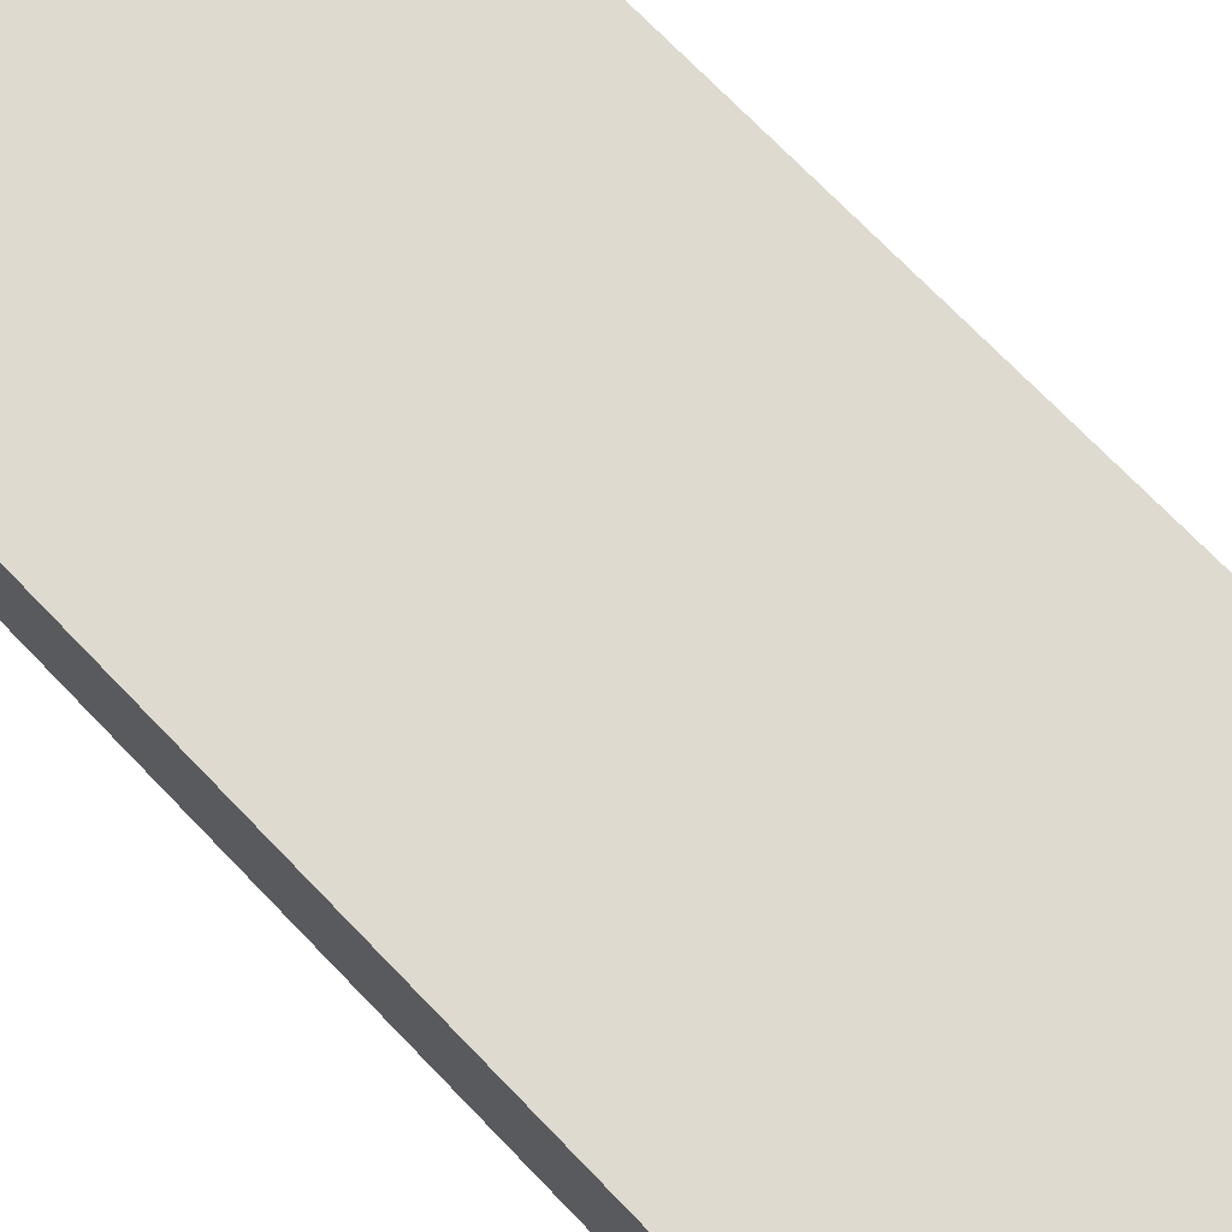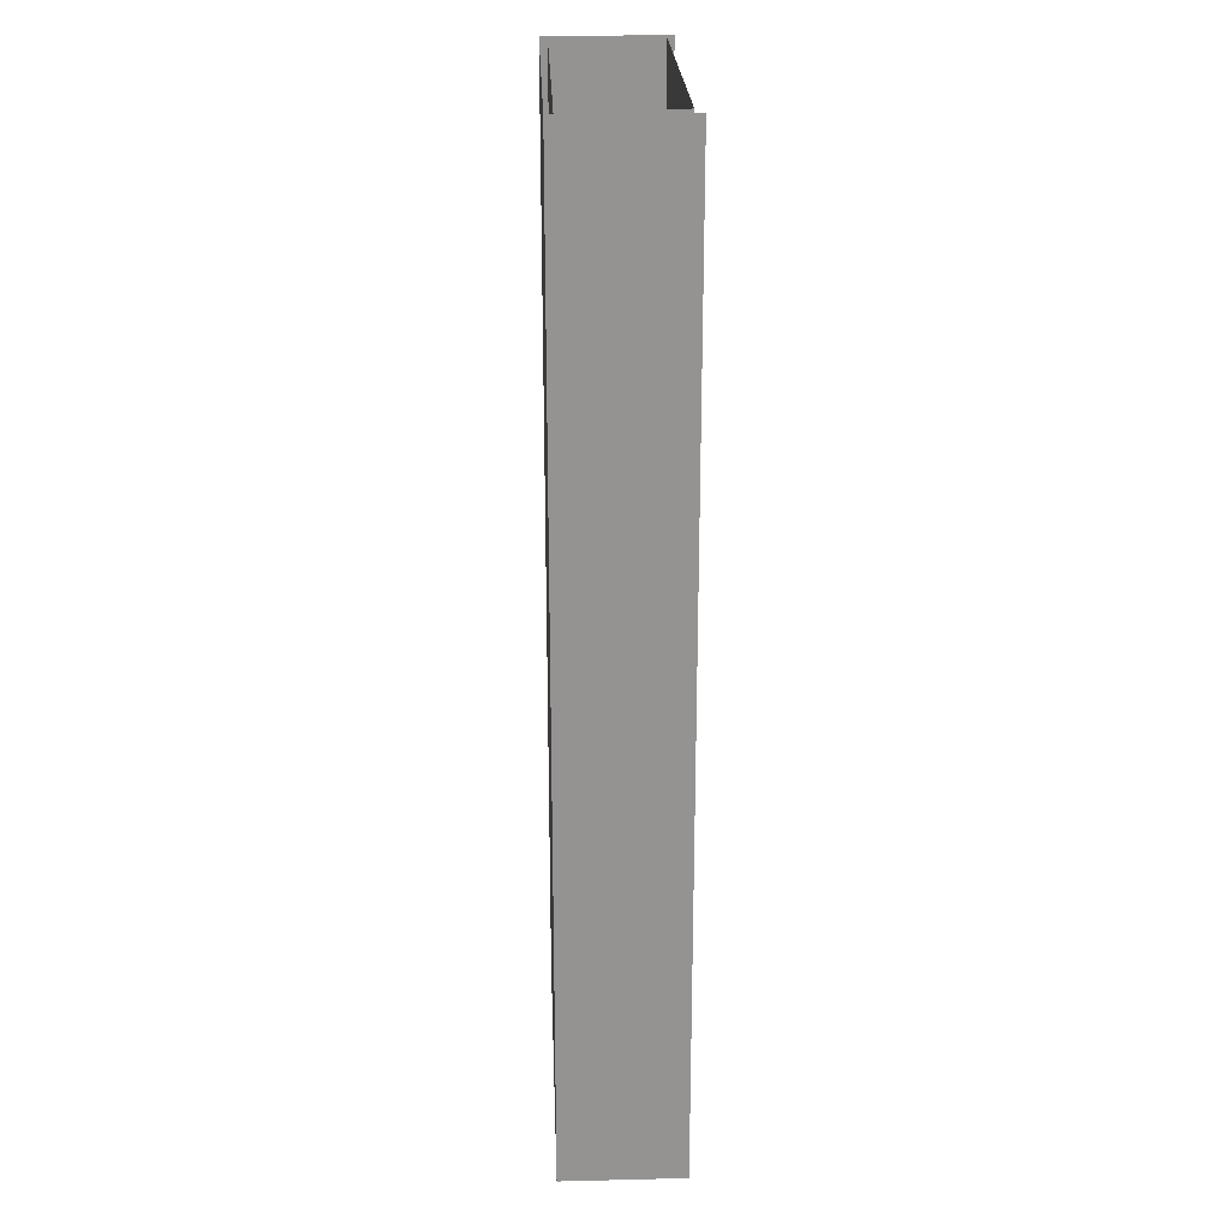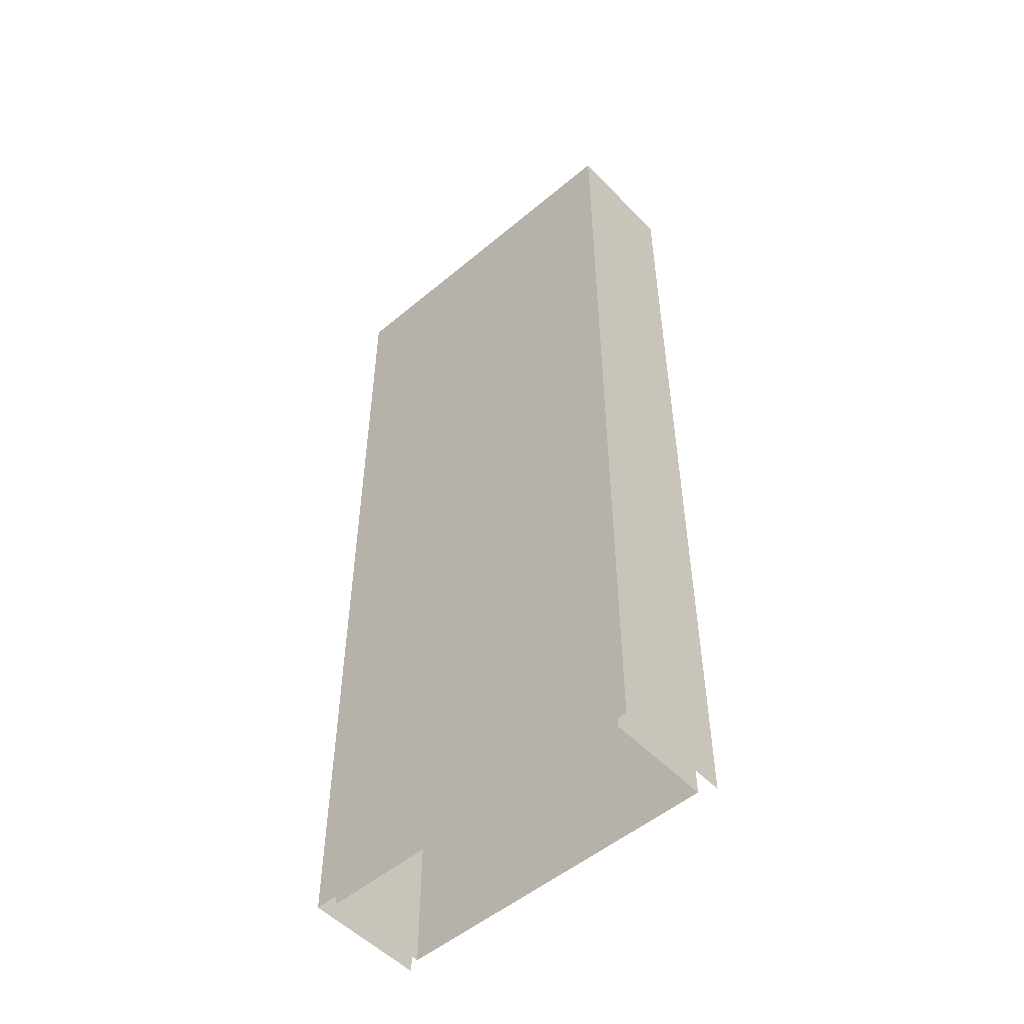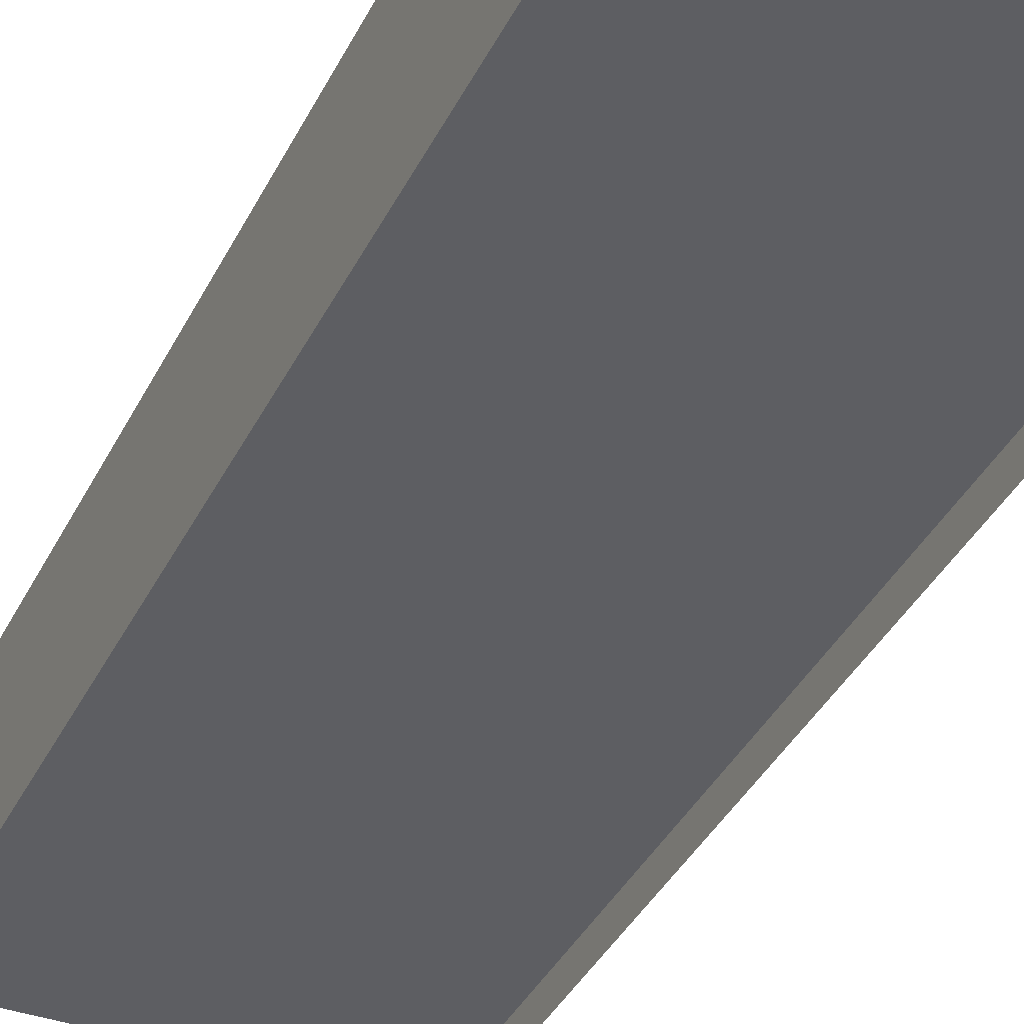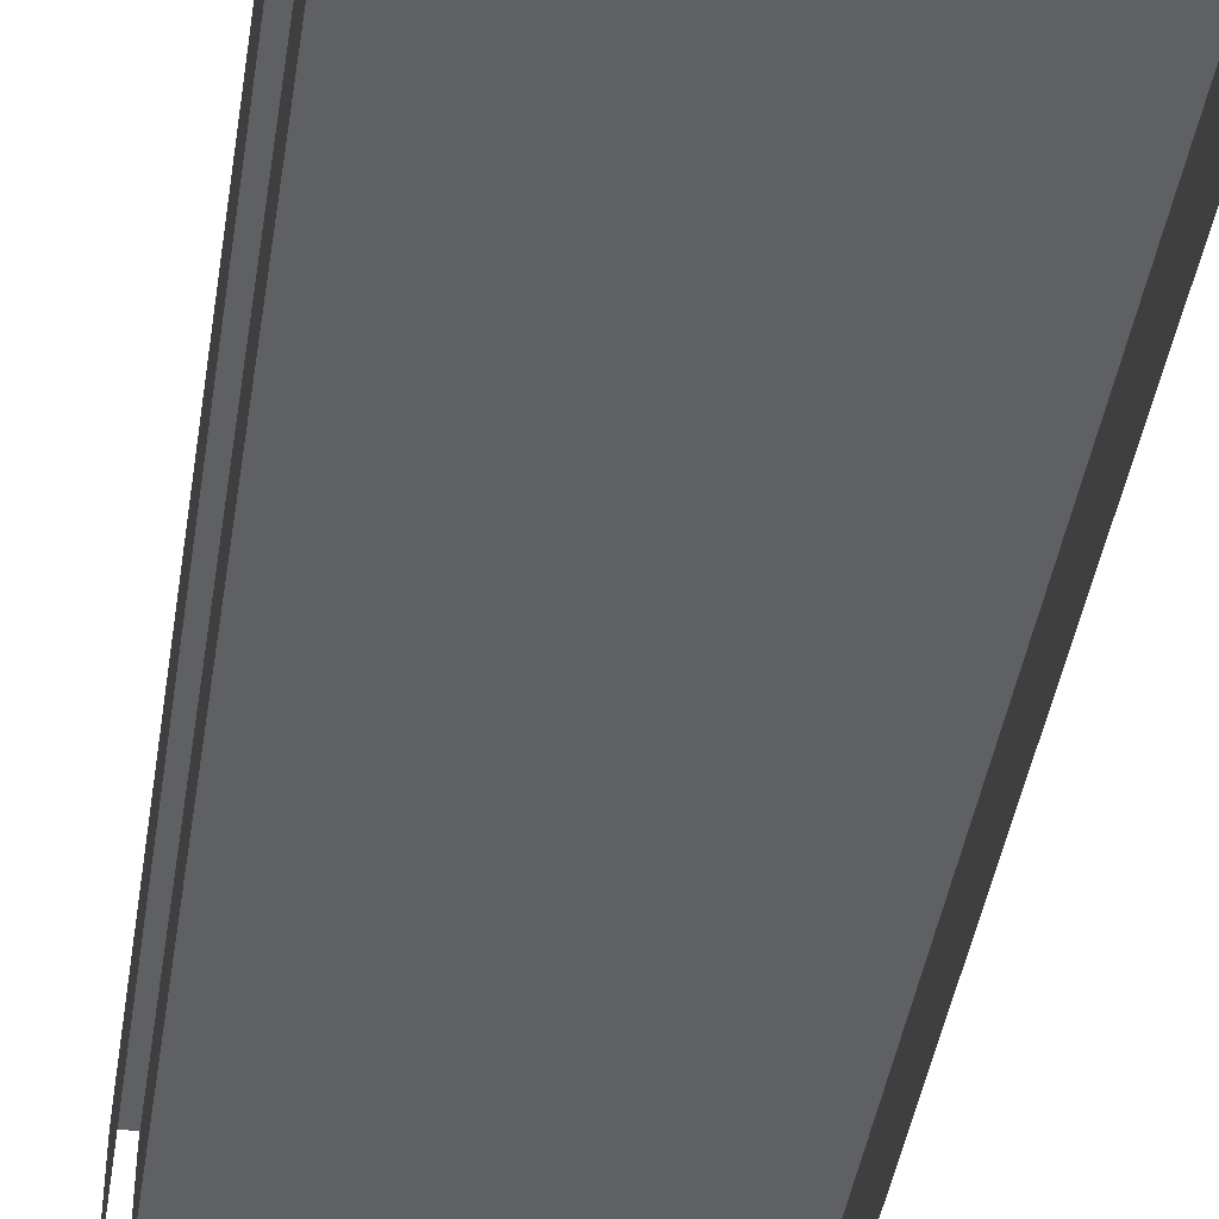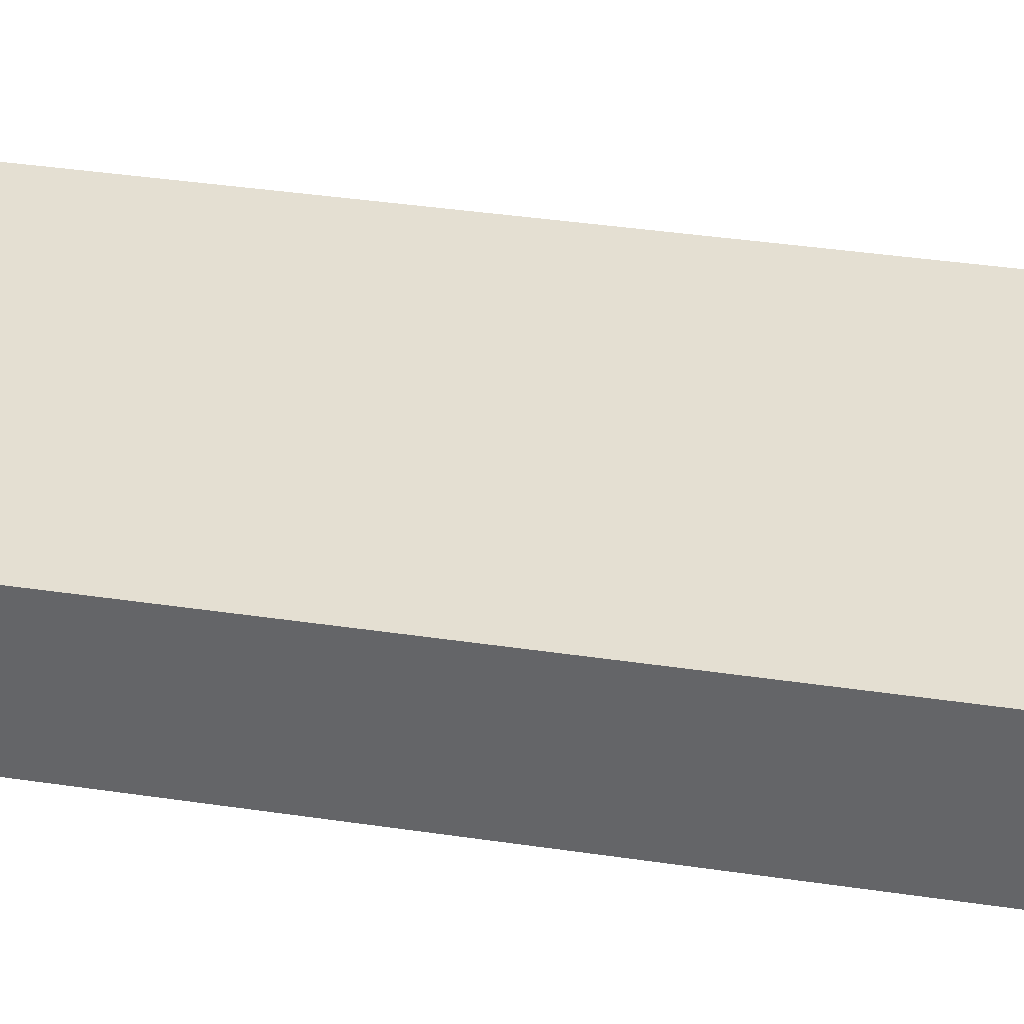
<metadata>
{"format":"obj","ext":"obj","renderer":"f3d","projection":"perspective","resolution":1024,"background":"white","views":[{"elev":71.0,"azim":-43.7,"up":"+Y"},{"elev":23.4,"azim":-92.3,"up":"+Z"},{"elev":-52.2,"azim":-137.9,"up":"+Z"},{"elev":-38.3,"azim":-24.3,"up":"+Y"},{"elev":-43.0,"azim":171.2,"up":"+Y"},{"elev":36.9,"azim":-79.0,"up":"+Y"}]}
</metadata>
<code>
v  -11 0 -0
v  -10 0 -0
v  -10 0 -5.333
v  -11 0 -5.333
v  -11 7 -0
v  -11 7 5.333
v  -11 0 5.333
v  11 0 -0
v  11 7 -0
v  11 7 -5.333
v  11 0 -5.333
v  0 7 -0
v  0 7 -5.333
v  -12 7.5 -0
v  -12 -0.5 -0
v  -12 -0.5 5.333
v  -12 7.5 5.333
v  12 7.5 -0
v  12 -0.5 -0
v  12 -0.5 -5.333
v  12 7.5 -5.333
v  0 7.5 -0
v  0 7.5 5.333
v  12 7.5 5.333
v  10 0 -0
v  10 0 5.333
v  11 0 5.333
v  0 0 -0
v  0 0 5.333
v  0 7 5.333
v  -0 7.5 -5.333
v  -12 7.5 -5.333
v  -10 0 5.333
v  -11 0 32
v  -10 0 32
v  -10 0 26.67
v  -11 0 26.67
v  -10 0 21.33
v  -11 0 21.33
v  -10 0 16
v  -11 0 16
v  -10 0 10.67
v  -11 0 10.67
v  -10 0 -32
v  -11 0 -32
v  -11 0 -26.67
v  -10 0 -26.67
v  -11 0 -21.33
v  -10 0 -21.33
v  -11 0 -16
v  -10 0 -16
v  -11 0 -10.67
v  -10 0 -10.67
v  -11 7 -32
v  -11 7 -26.67
v  -11 7 -21.33
v  -11 7 -16
v  -11 7 -10.67
v  -11 7 -5.333
v  -11 7 32
v  -11 7 26.67
v  -11 7 21.33
v  -11 7 16
v  -11 7 10.67
v  11 0 32
v  11 7 32
v  11 7 26.67
v  11 0 26.67
v  11 7 21.33
v  11 0 21.33
v  11 7 16
v  11 0 16
v  11 7 10.67
v  11 0 10.67
v  11 7 5.333
v  11 7 -32
v  11 0 -32
v  11 0 -26.67
v  11 7 -26.67
v  11 0 -21.33
v  11 7 -21.33
v  11 0 -16
v  11 7 -16
v  11 0 -10.67
v  11 7 -10.67
v  0 7 32
v  0 7 26.67
v  0 7 21.33
v  0 7 16
v  0 7 10.67
v  0 7 -32
v  0 7 -26.67
v  0 7 -21.33
v  0 7 -16
v  0 7 -10.67
v  -12 7.5 -32
v  -12 -0.5 -32
v  -12 -0.5 -26.67
v  -12 7.5 -26.67
v  -12 -0.5 -21.33
v  -12 7.5 -21.33
v  -12 -0.5 -16
v  -12 7.5 -16
v  -12 -0.5 -10.67
v  -12 7.5 -10.67
v  -12 -0.5 -5.333
v  -12 -0.5 32
v  -12 7.5 32
v  -12 7.5 26.67
v  -12 -0.5 26.67
v  -12 7.5 21.33
v  -12 -0.5 21.33
v  -12 7.5 16
v  -12 -0.5 16
v  -12 7.5 10.67
v  -12 -0.5 10.67
v  12 7.5 32
v  12 -0.5 32
v  12 -0.5 26.67
v  12 7.5 26.67
v  12 -0.5 21.33
v  12 7.5 21.33
v  12 -0.5 16
v  12 7.5 16
v  12 -0.5 10.67
v  12 7.5 10.67
v  12 -0.5 5.333
v  12 -0.5 -32
v  12 7.5 -32
v  12 7.5 -26.67
v  12 -0.5 -26.67
v  12 7.5 -21.33
v  12 -0.5 -21.33
v  12 7.5 -16
v  12 -0.5 -16
v  12 7.5 -10.67
v  12 -0.5 -10.67
v  -0 7.5 -32
v  -0 7.5 -26.67
v  -0 7.5 -21.33
v  -0 7.5 -16
v  -0 7.5 -10.67
v  0 7.5 32
v  0 7.5 26.67
v  0 7.5 21.33
v  0 7.5 16
v  0 7.5 10.67
v  10 0 -32
v  10 0 -26.67
v  10 0 -21.33
v  10 0 -16
v  10 0 -10.67
v  10 0 -5.333
v  10 0 32
v  10 0 26.67
v  10 0 21.33
v  10 0 16
v  10 0 10.67
v  0 0 -32
v  0 0 -26.67
v  0 0 -21.33
v  0 0 -16
v  0 0 -10.67
v  0 0 -5.333
v  0 0 32
v  0 0 26.67
v  0 0 21.33
v  0 0 16
v  0 0 10.67
g Plane005
f 1 2 3
f 3 4 1
f 1 5 6
f 6 7 1
f 8 9 10
f 10 11 8
f 9 12 13
f 13 10 9
f 14 15 16
f 16 17 14
f 18 19 20
f 20 21 18
f 18 22 23
f 23 24 18
f 8 25 26
f 26 27 8
f 25 28 29
f 29 26 25
f 5 12 30
f 30 6 5
f 14 22 31
f 31 32 14
f 28 2 33
f 33 29 28
f 34 35 36
f 36 37 34
f 37 36 38
f 38 39 37
f 39 38 40
f 40 41 39
f 41 40 42
f 42 43 41
f 43 42 33
f 33 7 43
f 7 33 2
f 2 1 7
f 44 45 46
f 46 47 44
f 47 46 48
f 48 49 47
f 49 48 50
f 50 51 49
f 51 50 52
f 52 53 51
f 53 52 4
f 4 3 53
f 45 54 55
f 55 46 45
f 46 55 56
f 56 48 46
f 48 56 57
f 57 50 48
f 50 57 58
f 58 52 50
f 52 58 59
f 59 4 52
f 4 59 5
f 5 1 4
f 60 34 37
f 37 61 60
f 61 37 39
f 39 62 61
f 62 39 41
f 41 63 62
f 63 41 43
f 43 64 63
f 64 43 7
f 7 6 64
f 65 66 67
f 67 68 65
f 68 67 69
f 69 70 68
f 70 69 71
f 71 72 70
f 72 71 73
f 73 74 72
f 74 73 75
f 75 27 74
f 27 75 9
f 9 8 27
f 76 77 78
f 78 79 76
f 79 78 80
f 80 81 79
f 81 80 82
f 82 83 81
f 83 82 84
f 84 85 83
f 85 84 11
f 11 10 85
f 66 86 87
f 87 67 66
f 67 87 88
f 88 69 67
f 69 88 89
f 89 71 69
f 71 89 90
f 90 73 71
f 73 90 30
f 30 75 73
f 75 30 12
f 12 9 75
f 91 76 79
f 79 92 91
f 92 79 81
f 81 93 92
f 93 81 83
f 83 94 93
f 94 83 85
f 85 95 94
f 95 85 10
f 10 13 95
f 96 97 98
f 98 99 96
f 99 98 100
f 100 101 99
f 101 100 102
f 102 103 101
f 103 102 104
f 104 105 103
f 105 104 106
f 106 32 105
f 32 106 15
f 15 14 32
f 107 108 109
f 109 110 107
f 110 109 111
f 111 112 110
f 112 111 113
f 113 114 112
f 114 113 115
f 115 116 114
f 116 115 17
f 17 16 116
f 117 118 119
f 119 120 117
f 120 119 121
f 121 122 120
f 122 121 123
f 123 124 122
f 124 123 125
f 125 126 124
f 126 125 127
f 127 24 126
f 24 127 19
f 19 18 24
f 128 129 130
f 130 131 128
f 131 130 132
f 132 133 131
f 133 132 134
f 134 135 133
f 135 134 136
f 136 137 135
f 137 136 21
f 21 20 137
f 129 138 139
f 139 130 129
f 130 139 140
f 140 132 130
f 132 140 141
f 141 134 132
f 134 141 142
f 142 136 134
f 136 142 31
f 31 21 136
f 21 31 22
f 22 18 21
f 143 117 120
f 120 144 143
f 144 120 122
f 122 145 144
f 145 122 124
f 124 146 145
f 146 124 126
f 126 147 146
f 147 126 24
f 24 23 147
f 77 148 149
f 149 78 77
f 78 149 150
f 150 80 78
f 80 150 151
f 151 82 80
f 82 151 152
f 152 84 82
f 84 152 153
f 153 11 84
f 11 153 25
f 25 8 11
f 154 65 68
f 68 155 154
f 155 68 70
f 70 156 155
f 156 70 72
f 72 157 156
f 157 72 74
f 74 158 157
f 158 74 27
f 27 26 158
f 148 159 160
f 160 149 148
f 149 160 161
f 161 150 149
f 150 161 162
f 162 151 150
f 151 162 163
f 163 152 151
f 152 163 164
f 164 153 152
f 153 164 28
f 28 25 153
f 165 154 155
f 155 166 165
f 166 155 156
f 156 167 166
f 167 156 157
f 157 168 167
f 168 157 158
f 158 169 168
f 169 158 26
f 26 29 169
f 54 91 92
f 92 55 54
f 55 92 93
f 93 56 55
f 56 93 94
f 94 57 56
f 57 94 95
f 95 58 57
f 58 95 13
f 13 59 58
f 59 13 12
f 12 5 59
f 86 60 61
f 61 87 86
f 87 61 62
f 62 88 87
f 88 62 63
f 63 89 88
f 89 63 64
f 64 90 89
f 90 64 6
f 6 30 90
f 108 143 144
f 144 109 108
f 109 144 145
f 145 111 109
f 111 145 146
f 146 113 111
f 113 146 147
f 147 115 113
f 115 147 23
f 23 17 115
f 17 23 22
f 22 14 17
f 138 96 99
f 99 139 138
f 139 99 101
f 101 140 139
f 140 101 103
f 103 141 140
f 141 103 105
f 105 142 141
f 142 105 32
f 32 31 142
f 159 44 47
f 47 160 159
f 160 47 49
f 49 161 160
f 161 49 51
f 51 162 161
f 162 51 53
f 53 163 162
f 163 53 3
f 3 164 163
f 164 3 2
f 2 28 164
f 35 165 166
f 166 36 35
f 36 166 167
f 167 38 36
f 38 167 168
f 168 40 38
f 40 168 169
f 169 42 40
f 42 169 29
f 29 33 42

</code>
